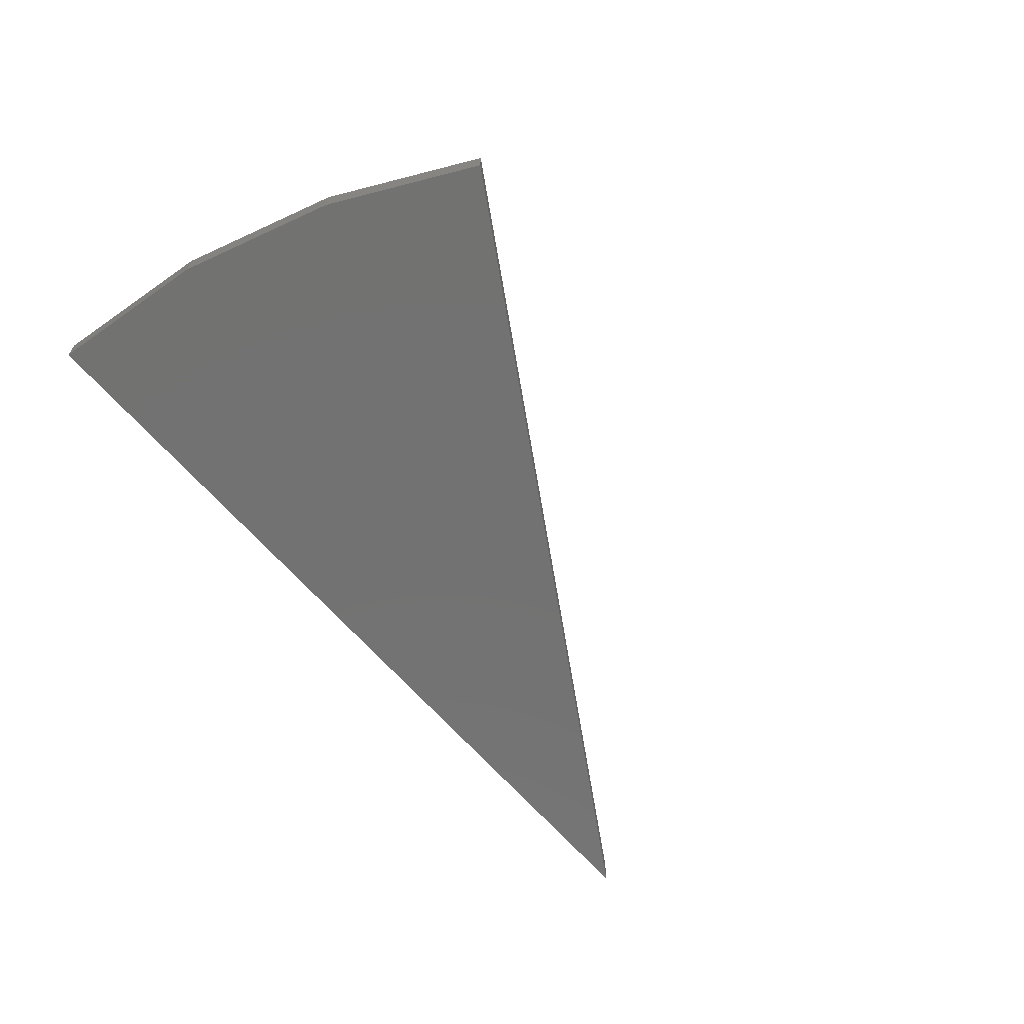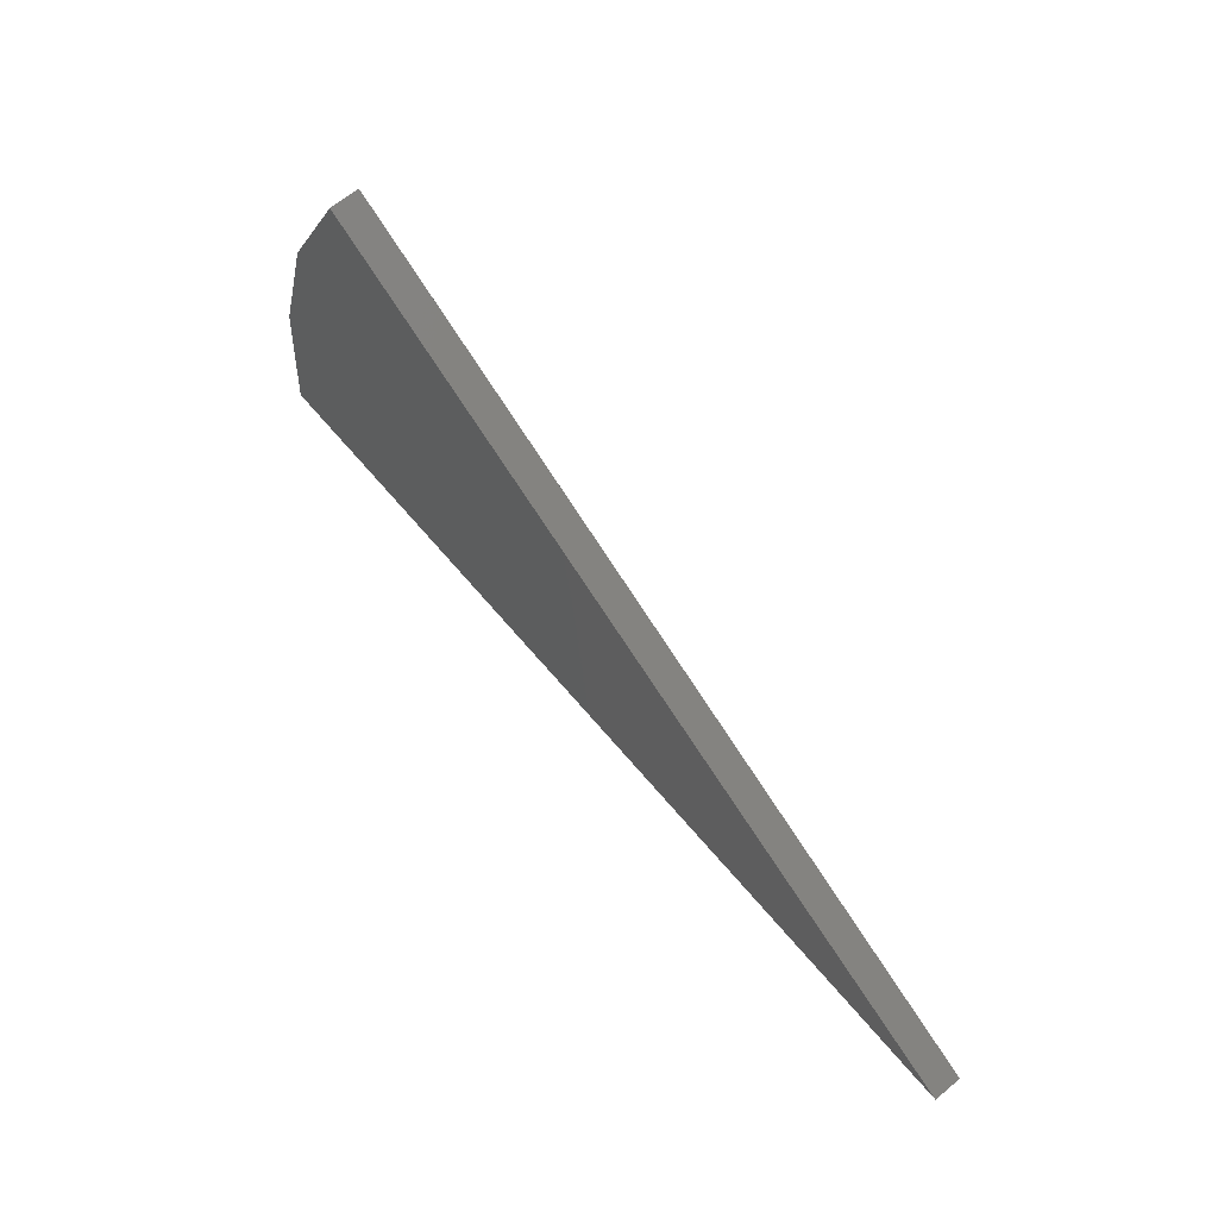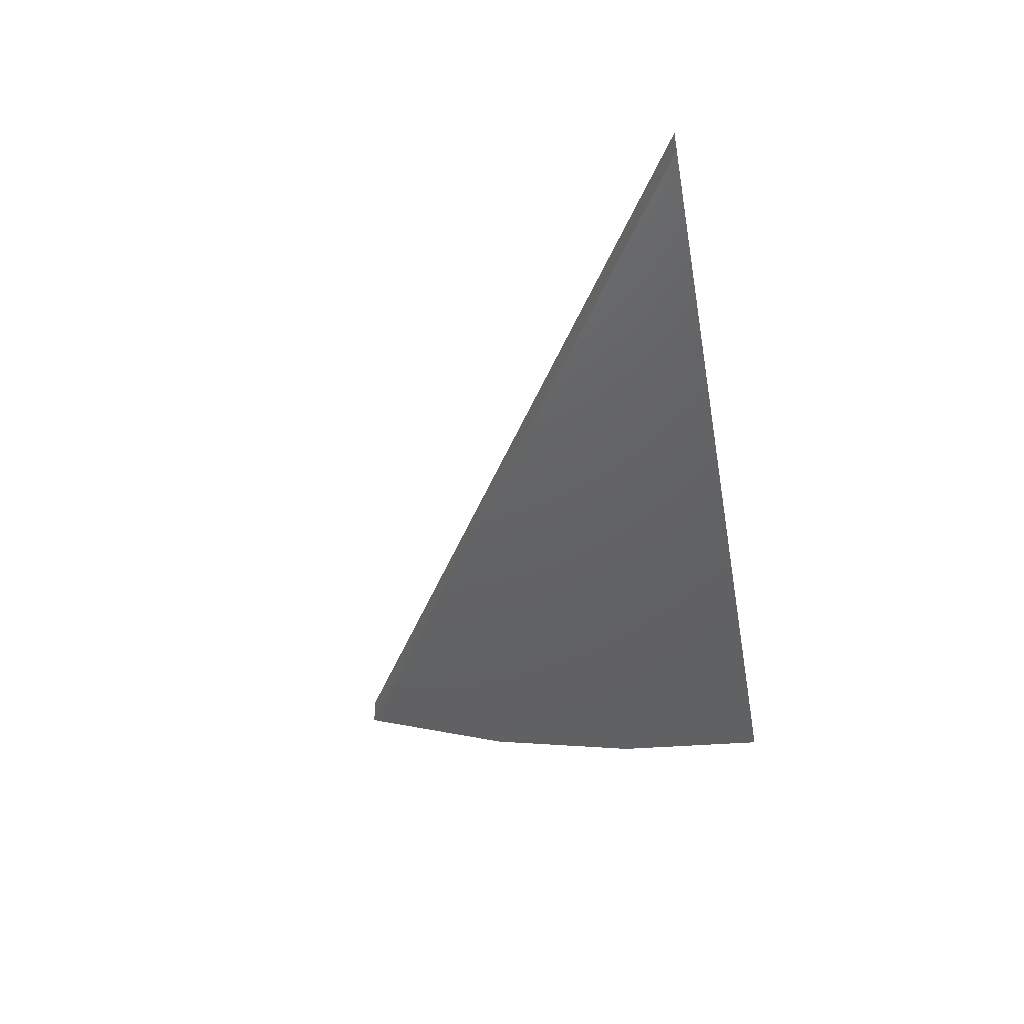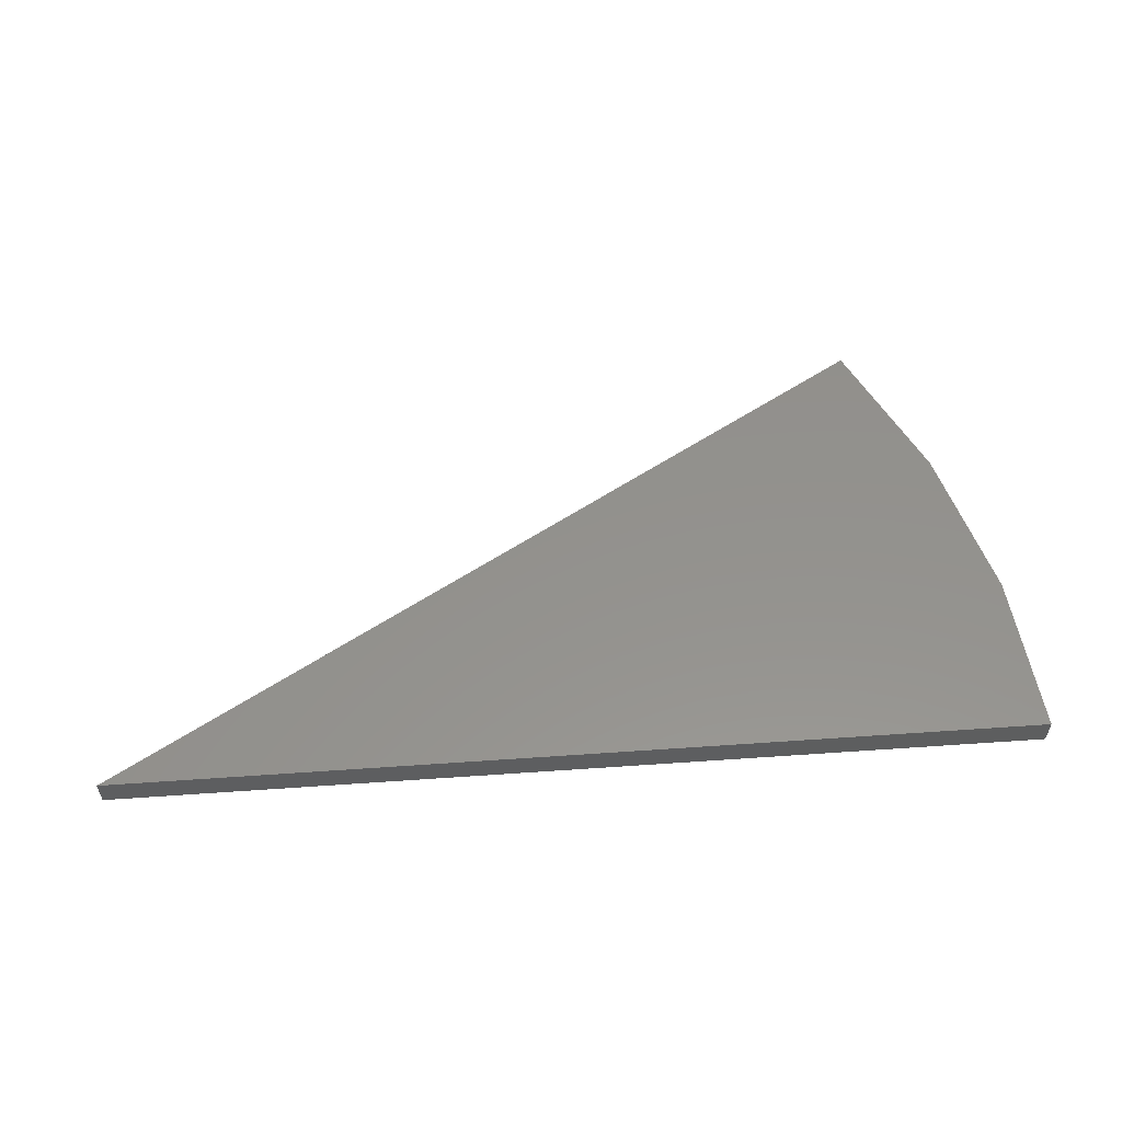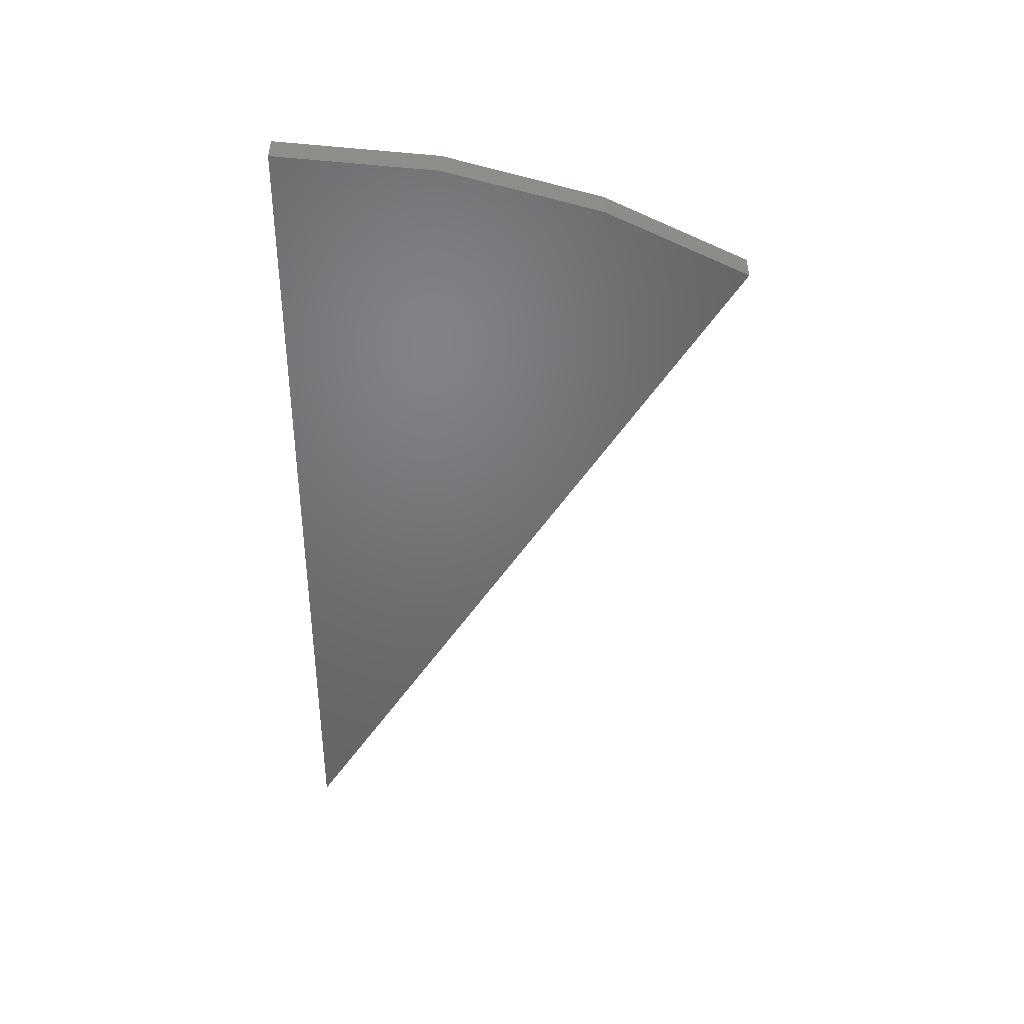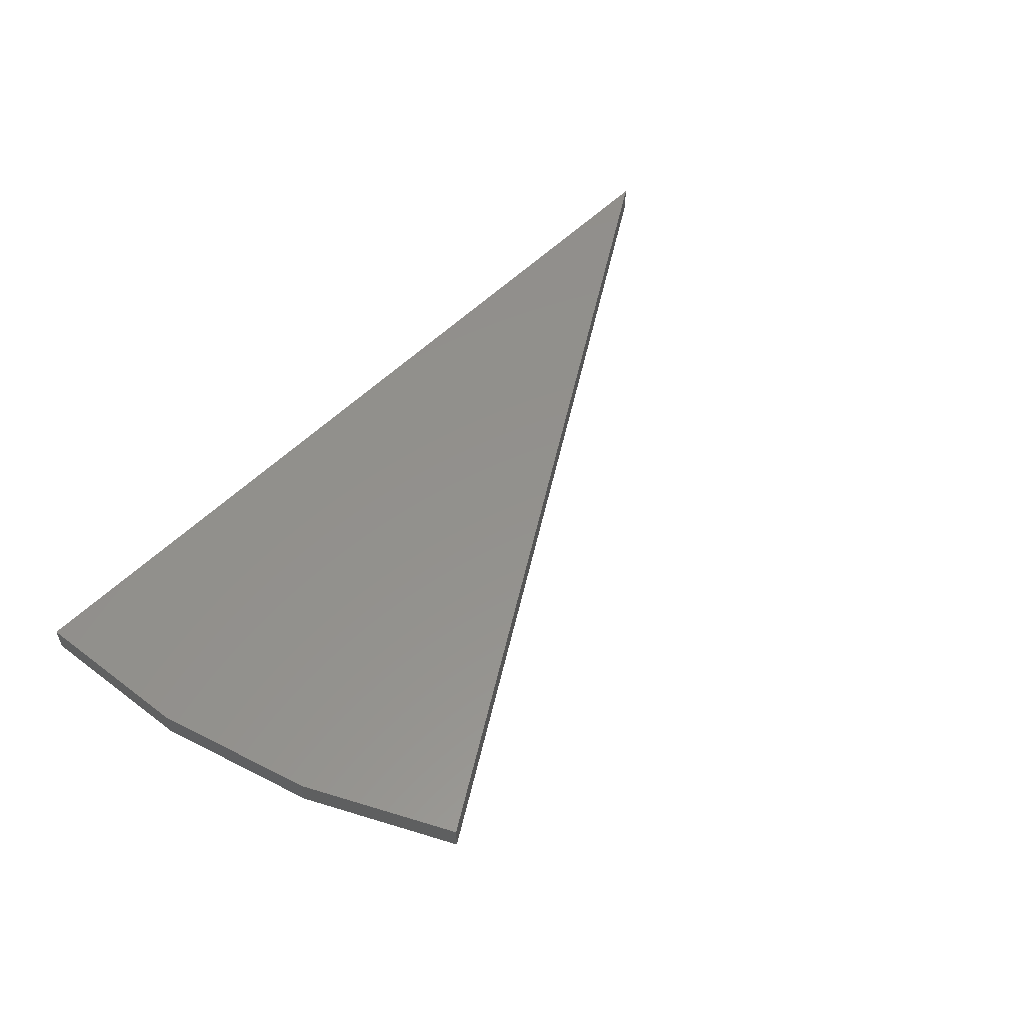
<metadata>
{"format":"stl","ext":"stl","renderer":"f3d","projection":"perspective","resolution":1024,"background":"white","views":[{"elev":-64.1,"azim":-49.5,"up":"+Y"},{"elev":65.4,"azim":50.0,"up":"+Z"},{"elev":-44.5,"azim":100.1,"up":"+Y"},{"elev":55.2,"azim":175.8,"up":"+Y"},{"elev":-49.5,"azim":-90.4,"up":"+Y"},{"elev":54.9,"azim":-46.2,"up":"+Y"}]}
</metadata>
<code>
# stl→obj: 10 verts, 16 faces
v -0.535 -0.02344 0.7739
v 0.75 -0.02344 0
v -0.535 0.02393 0.7739
v 0.75 0.02393 0
v -0.75 -0.02344 0
v -0.75 0.02393 0
v -0.6531 -0.02344 0.5304
v -0.6531 0.02393 0.5304
v -0.7256 -0.02344 0.2696
v -0.7256 0.02393 0.2696
f 1 2 3
f 3 2 4
f 5 6 2
f 2 6 4
f 1 3 7
f 7 3 8
f 7 8 9
f 9 8 10
f 9 10 5
f 5 10 6
f 4 6 3
f 3 6 10
f 3 10 8
f 7 9 1
f 1 9 5
f 1 5 2

</code>
